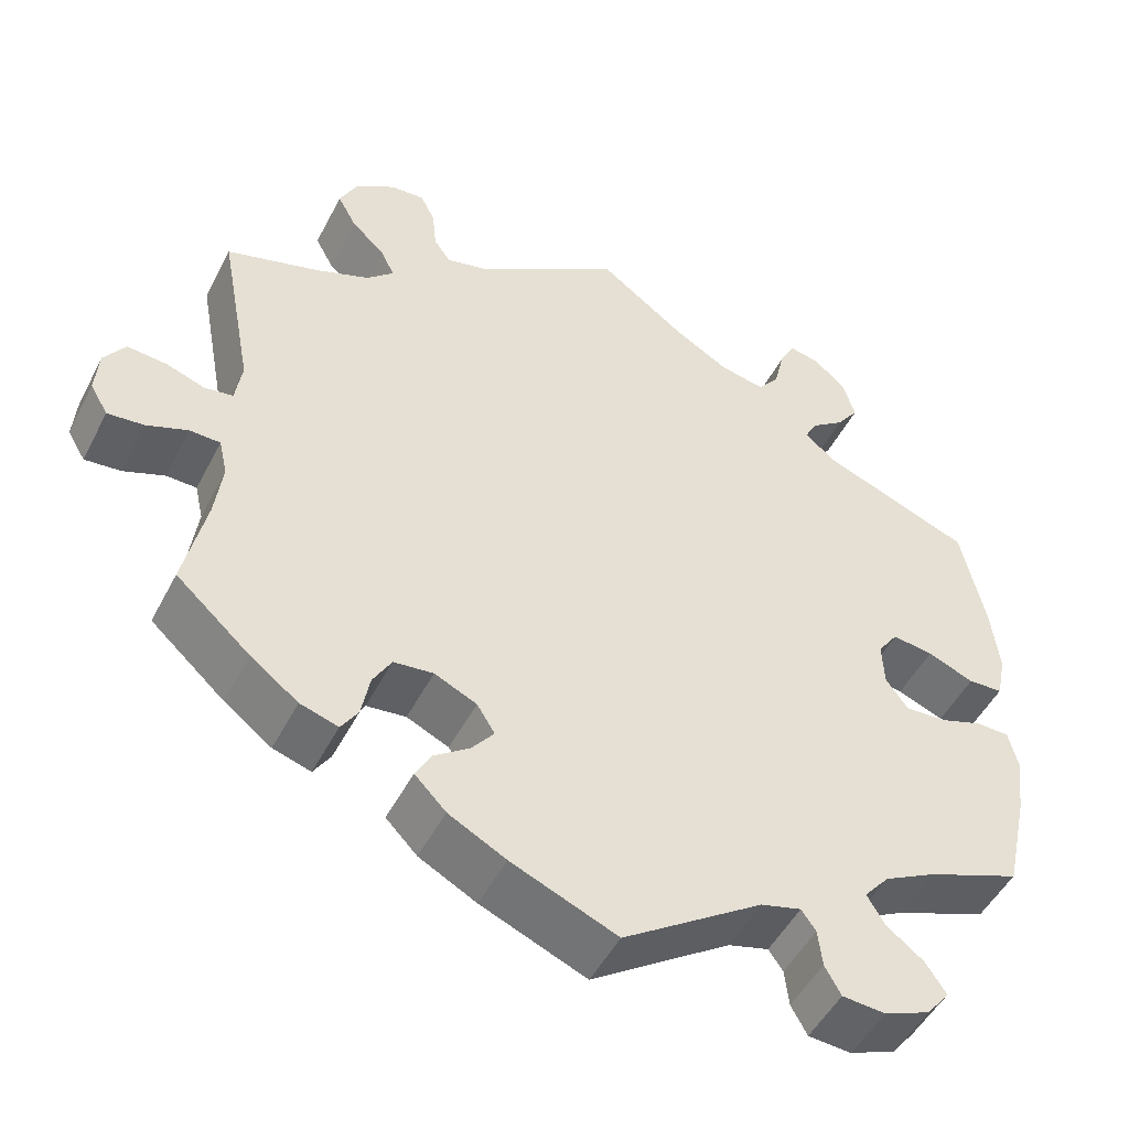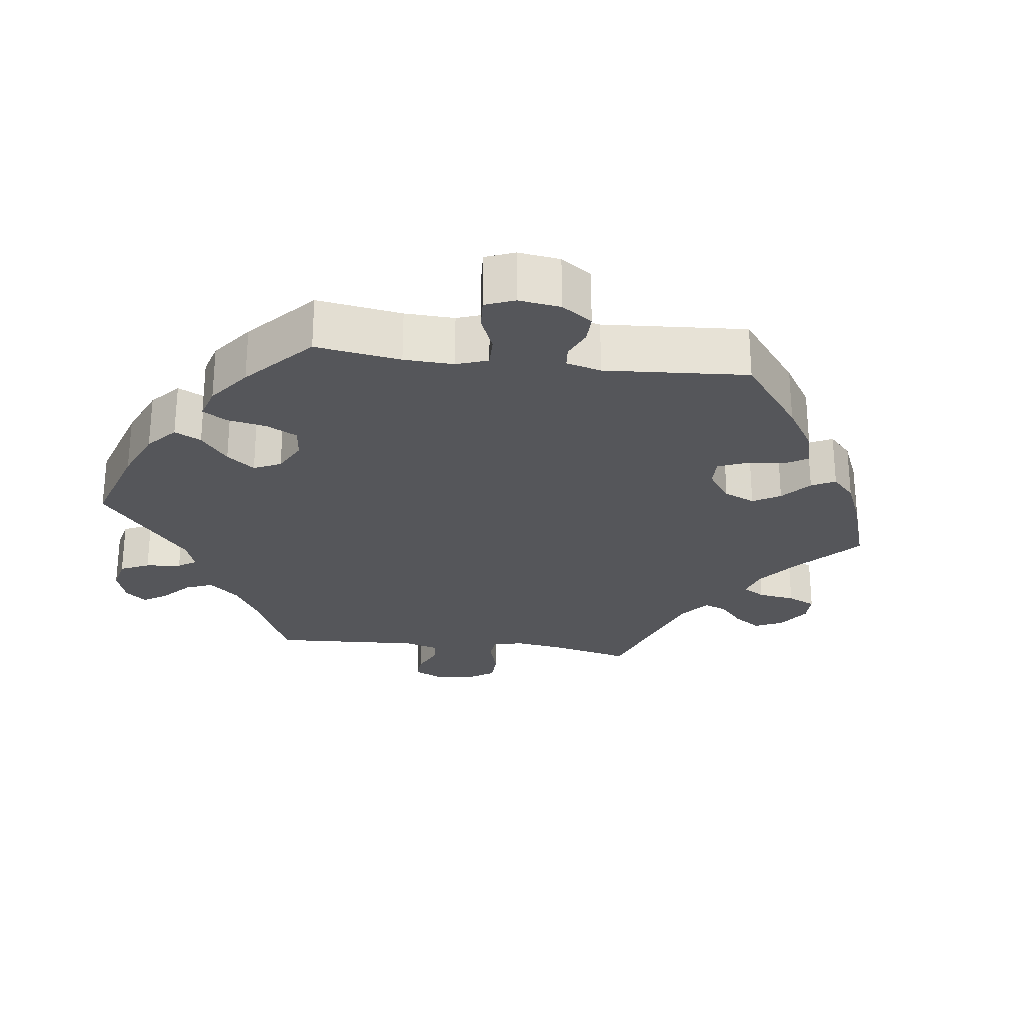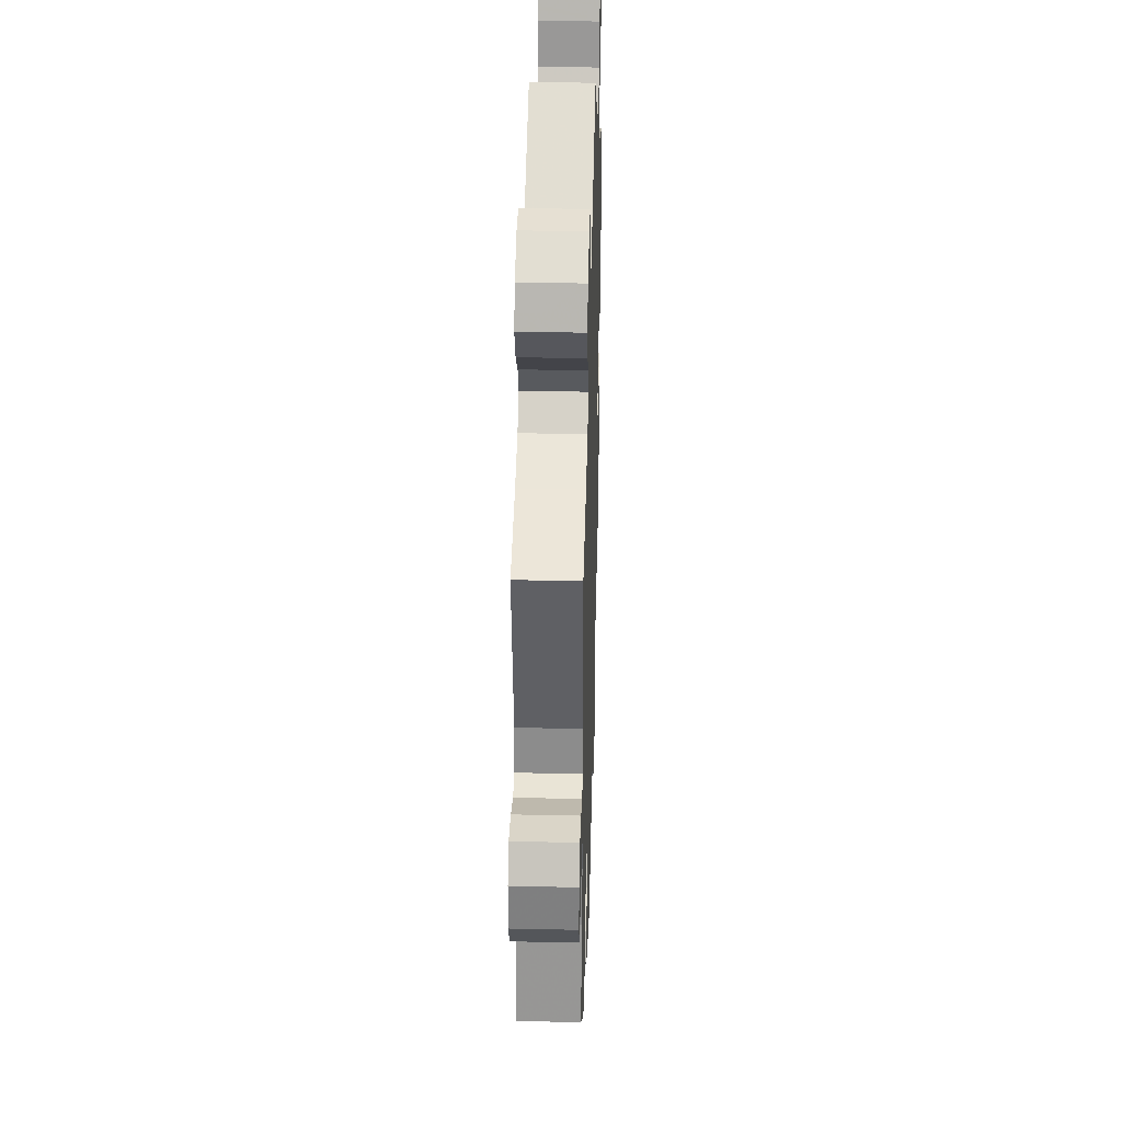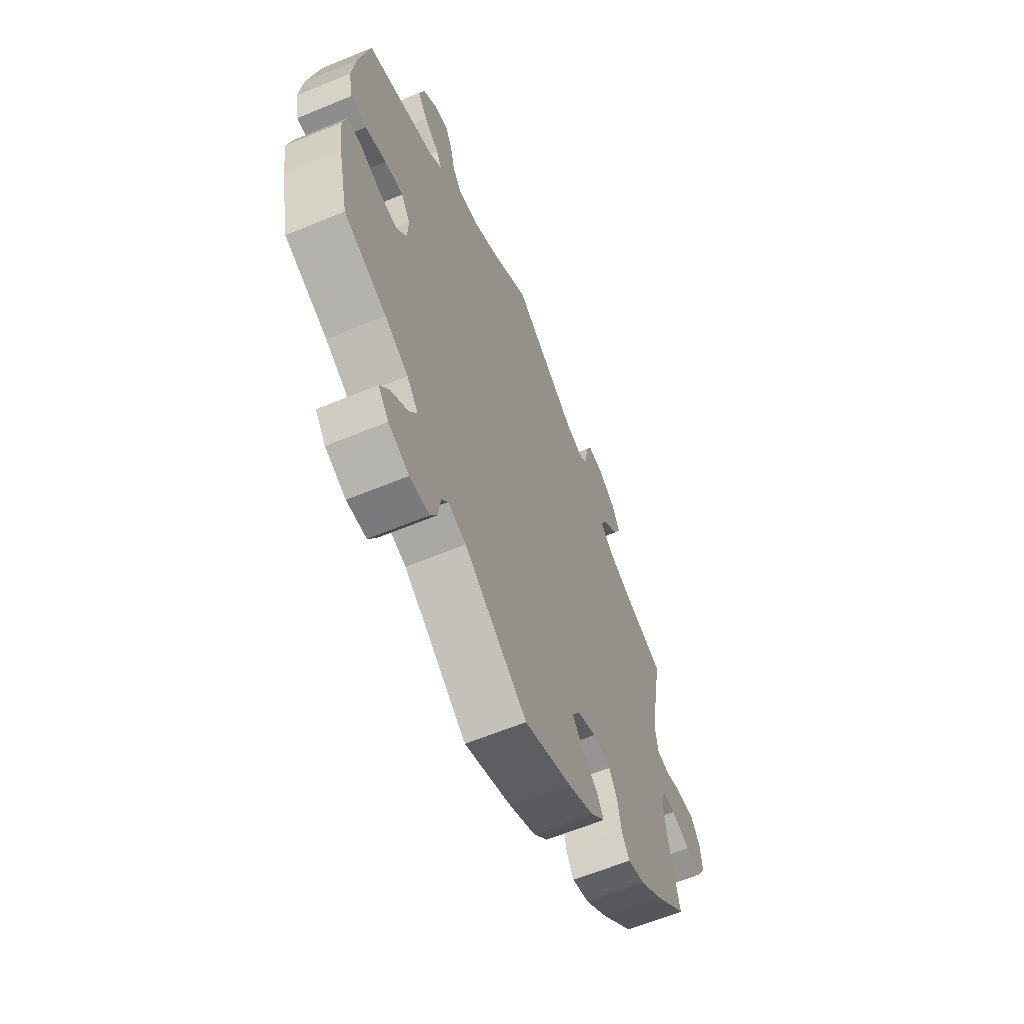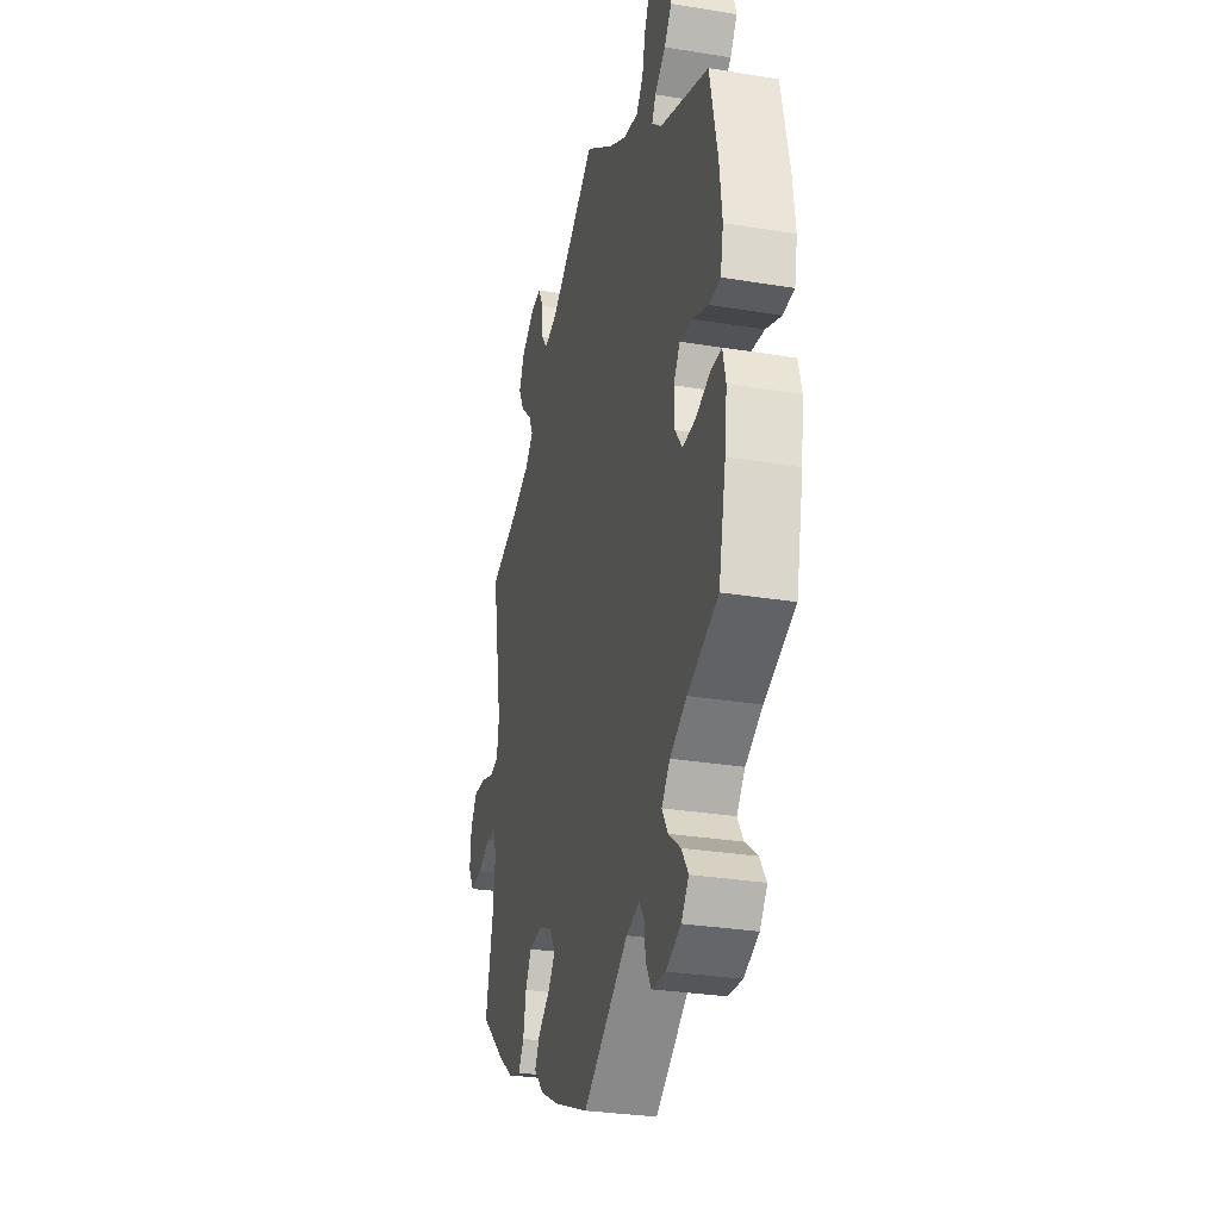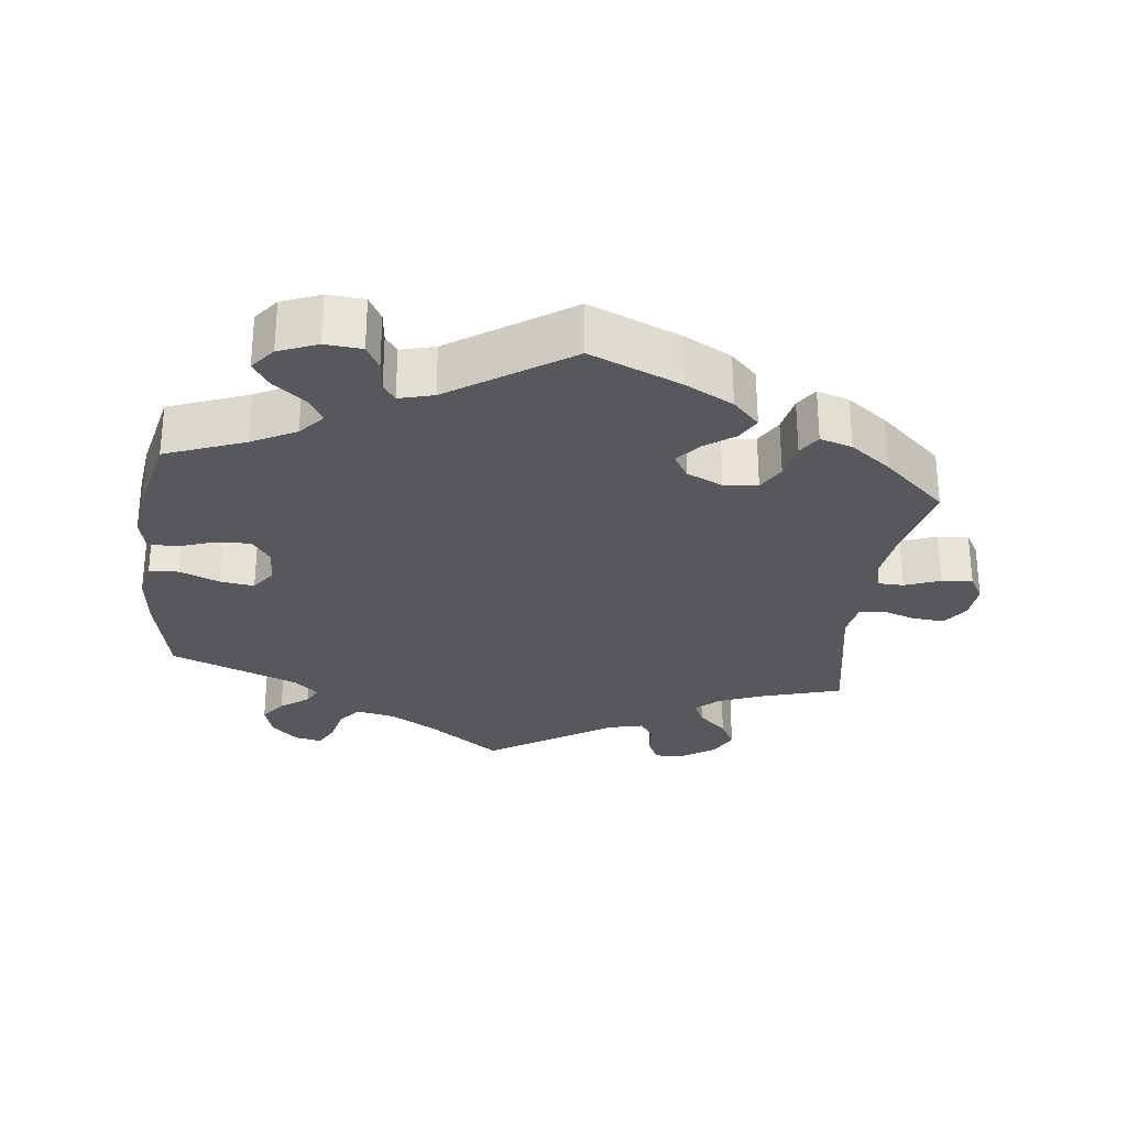
<metadata>
{"format":"obj","ext":"obj","renderer":"f3d","projection":"perspective","resolution":1024,"background":"white","views":[{"elev":-49.3,"azim":-26.5,"up":"+Z"},{"elev":-25.8,"azim":142.6,"up":"+Y"},{"elev":34.3,"azim":-88.3,"up":"+Z"},{"elev":-62.2,"azim":112.8,"up":"+Z"},{"elev":-29.7,"azim":76.4,"up":"+Z"},{"elev":-28.4,"azim":173.1,"up":"+Y"}]}
</metadata>
<code>
v -0.124 0.07 -0.526
v -0.192 0.07 -0.49
v -0.229 0.07 -0.452
v -0.211 0.07 -0.419
v -0.168 0.07 -0.388
v -0.142 0.07 -0.355
v -0.163 0.07 -0.321
v -0.213 0.07 -0.298
v -0.26 0.07 -0.303
v -0.282 0.07 -0.341
v -0.292 0.07 -0.393
v -0.312 0.07 -0.424
v -0.357 0.07 -0.41
v -0.413 0.07 -0.368
v -0.501 0.07 -0.289
v -0.475 0.07 -0.172
v -0.466 0.07 -0.103
v -0.476 0.07 -0.059
v -0.512 0.07 -0.058
v -0.561 0.07 -0.077
v -0.604 0.07 -0.081
v -0.625 0.07 -0.045
v -0.621 0.07 0.007
v -0.596 0.07 0.043
v -0.55 0.07 0.039
v -0.504 0.07 0.023
v -0.47 0.07 0.028
v -0.462 0.07 0.08
v -0.501 0.07 0.289
v -0.39 0.07 0.322
v -0.327 0.07 0.347
v -0.295 0.07 0.377
v -0.311 0.07 0.411
v -0.351 0.07 0.448
v -0.373 0.07 0.489
v -0.352 0.07 0.531
v -0.305 0.07 0.562
v -0.264 0.07 0.565
v -0.247 0.07 0.53
v -0.242 0.07 0.481
v -0.222 0.07 0.453
v -0.173 0.07 0.465
v 0 0.07 0.578
v 0.103 0.07 0.502
v 0.168 0.07 0.464
v 0.222 0.07 0.453
v 0.247 0.07 0.485
v 0.259 0.07 0.536
v 0.277 0.07 0.572
v 0.315 0.07 0.564
v 0.352 0.07 0.529
v 0.366 0.07 0.483
v 0.34 0.07 0.447
v 0.3 0.07 0.417
v 0.286 0.07 0.39
v 0.321 0.07 0.359
v 0.5 0.07 0.289
v 0.528 0.07 0.157
v 0.537 0.07 0.078
v 0.526 0.07 0.025
v 0.485 0.07 0.023
v 0.43 0.07 0.045
v 0.382 0.07 0.052
v 0.358 0.07 0.018
v 0.36 0.07 -0.034
v 0.386 0.07 -0.07
v 0.434 0.07 -0.068
v 0.486 0.07 -0.05
v 0.525 0.07 -0.051
v 0.536 0.07 -0.097
v 0.527 0.07 -0.168
v 0.5 0.07 -0.289
v 0.389 0.07 -0.332
v 0.328 0.07 -0.364
v 0.298 0.07 -0.399
v 0.319 0.07 -0.434
v 0.363 0.07 -0.468
v 0.387 0.07 -0.504
v 0.36 0.07 -0.538
v 0.306 0.07 -0.56
v 0.255 0.07 -0.556
v 0.236 0.07 -0.522
v 0.231 0.07 -0.478
v 0.214 0.07 -0.454
v 0.166 0.07 -0.467
v 0.001 0.07 -0.578
v -0.124 0 -0.526
v -0.192 0 -0.49
v -0.229 0 -0.452
v -0.211 0 -0.419
v -0.168 0 -0.388
v -0.142 0 -0.355
v -0.163 0 -0.321
v -0.213 0 -0.298
v -0.26 0 -0.303
v -0.282 0 -0.341
v -0.292 0 -0.393
v -0.312 0 -0.424
v -0.357 0 -0.41
v -0.413 0 -0.368
v -0.501 0 -0.289
v -0.475 0 -0.172
v -0.466 0 -0.103
v -0.476 0 -0.059
v -0.512 0 -0.058
v -0.561 0 -0.077
v -0.604 0 -0.081
v -0.625 0 -0.045
v -0.621 0 0.007
v -0.596 0 0.043
v -0.55 0 0.039
v -0.504 0 0.023
v -0.47 0 0.028
v -0.462 0 0.08
v -0.501 0 0.289
v -0.39 0 0.322
v -0.327 0 0.347
v -0.295 0 0.377
v -0.311 0 0.411
v -0.351 0 0.448
v -0.373 0 0.489
v -0.352 0 0.531
v -0.305 0 0.562
v -0.264 0 0.565
v -0.247 0 0.53
v -0.242 0 0.481
v -0.222 0 0.453
v -0.173 0 0.465
v 0 0 0.578
v 0.103 0 0.502
v 0.168 0 0.464
v 0.222 0 0.453
v 0.247 0 0.485
v 0.259 0 0.536
v 0.277 0 0.572
v 0.315 0 0.564
v 0.352 0 0.529
v 0.366 0 0.483
v 0.34 0 0.447
v 0.3 0 0.417
v 0.286 0 0.39
v 0.321 0 0.359
v 0.5 0 0.289
v 0.528 0 0.157
v 0.537 0 0.078
v 0.526 0 0.025
v 0.485 0 0.023
v 0.43 0 0.045
v 0.382 0 0.052
v 0.358 0 0.018
v 0.36 0 -0.034
v 0.386 0 -0.07
v 0.434 0 -0.068
v 0.486 0 -0.05
v 0.525 0 -0.051
v 0.536 0 -0.097
v 0.527 0 -0.168
v 0.5 0 -0.289
v 0.389 0 -0.332
v 0.328 0 -0.364
v 0.298 0 -0.399
v 0.319 0 -0.434
v 0.363 0 -0.468
v 0.387 0 -0.504
v 0.36 0 -0.538
v 0.306 0 -0.56
v 0.255 0 -0.556
v 0.236 0 -0.522
v 0.231 0 -0.478
v 0.214 0 -0.454
v 0.166 0 -0.467
v 0.001 0 -0.578
f 85 86 1 2
f 84 85 2 3
f 80 81 82 83
f 80 83 84
f 79 80 84
f 76 77 78 79
f 75 76 79 84
f 74 75 84 3
f 70 71 72 73
f 67 68 69 70
f 66 67 70 73
f 65 66 73 74
f 59 60 61 62
f 59 62 63
f 56 57 58 59
f 55 56 59 63
f 51 52 53 54
f 51 54 55
f 50 51 55
f 47 48 49 50
f 46 47 50 55
f 45 46 55 63
f 42 43 44
f 41 42 44 45
f 37 38 39 40
f 37 40 41
f 36 37 41
f 33 34 35 36
f 32 33 36 41
f 28 29 30
f 27 28 30 31
f 23 24 25 26
f 21 22 23 26
f 19 20 21 26
f 18 19 26 27
f 17 18 27 31
f 13 14 15 16
f 10 11 12 13
f 9 10 13 16
f 8 9 16 17
f 74 3 4 5
f 64 65 74 5
f 32 41 45 63
f 7 8 17 31
f 6 7 31 32
f 63 64 5 6
f 6 32 63
f 88 87 172 171
f 89 88 171 170
f 169 168 167 166
f 170 169 166
f 170 166 165
f 165 164 163 162
f 170 165 162 161
f 89 170 161 160
f 159 158 157 156
f 156 155 154 153
f 159 156 153 152
f 160 159 152 151
f 148 147 146 145
f 149 148 145
f 145 144 143 142
f 149 145 142 141
f 140 139 138 137
f 141 140 137
f 141 137 136
f 136 135 134 133
f 141 136 133 132
f 149 141 132 131
f 130 129 128
f 131 130 128 127
f 126 125 124 123
f 127 126 123
f 127 123 122
f 122 121 120 119
f 127 122 119 118
f 116 115 114
f 117 116 114 113
f 112 111 110 109
f 112 109 108 107
f 112 107 106 105
f 113 112 105 104
f 117 113 104 103
f 102 101 100 99
f 99 98 97 96
f 102 99 96 95
f 103 102 95 94
f 91 90 89 160
f 91 160 151 150
f 149 131 127 118
f 117 103 94 93
f 118 117 93 92
f 92 91 150 149
f 149 118 92
f 1 87 88 2
f 2 88 89 3
f 3 89 90 4
f 4 90 91 5
f 5 91 92 6
f 6 92 93 7
f 7 93 94 8
f 8 94 95 9
f 9 95 96 10
f 10 96 97 11
f 11 97 98 12
f 12 98 99 13
f 13 99 100 14
f 14 100 101 15
f 15 101 102 16
f 16 102 103 17
f 17 103 104 18
f 18 104 105 19
f 19 105 106 20
f 20 106 107 21
f 21 107 108 22
f 22 108 109 23
f 23 109 110 24
f 24 110 111 25
f 25 111 112 26
f 26 112 113 27
f 27 113 114 28
f 28 114 115 29
f 29 115 116 30
f 30 116 117 31
f 31 117 118 32
f 32 118 119 33
f 33 119 120 34
f 34 120 121 35
f 35 121 122 36
f 36 122 123 37
f 37 123 124 38
f 38 124 125 39
f 39 125 126 40
f 40 126 127 41
f 41 127 128 42
f 42 128 129 43
f 43 129 130 44
f 44 130 131 45
f 45 131 132 46
f 46 132 133 47
f 47 133 134 48
f 48 134 135 49
f 49 135 136 50
f 50 136 137 51
f 51 137 138 52
f 52 138 139 53
f 53 139 140 54
f 54 140 141 55
f 55 141 142 56
f 56 142 143 57
f 57 143 144 58
f 58 144 145 59
f 59 145 146 60
f 60 146 147 61
f 61 147 148 62
f 62 148 149 63
f 63 149 150 64
f 64 150 151 65
f 65 151 152 66
f 66 152 153 67
f 67 153 154 68
f 68 154 155 69
f 69 155 156 70
f 70 156 157 71
f 71 157 158 72
f 72 158 159 73
f 73 159 160 74
f 74 160 161 75
f 75 161 162 76
f 76 162 163 77
f 77 163 164 78
f 78 164 165 79
f 79 165 166 80
f 80 166 167 81
f 81 167 168 82
f 82 168 169 83
f 83 169 170 84
f 84 170 171 85
f 85 171 172 86
f 86 172 87 1

</code>
